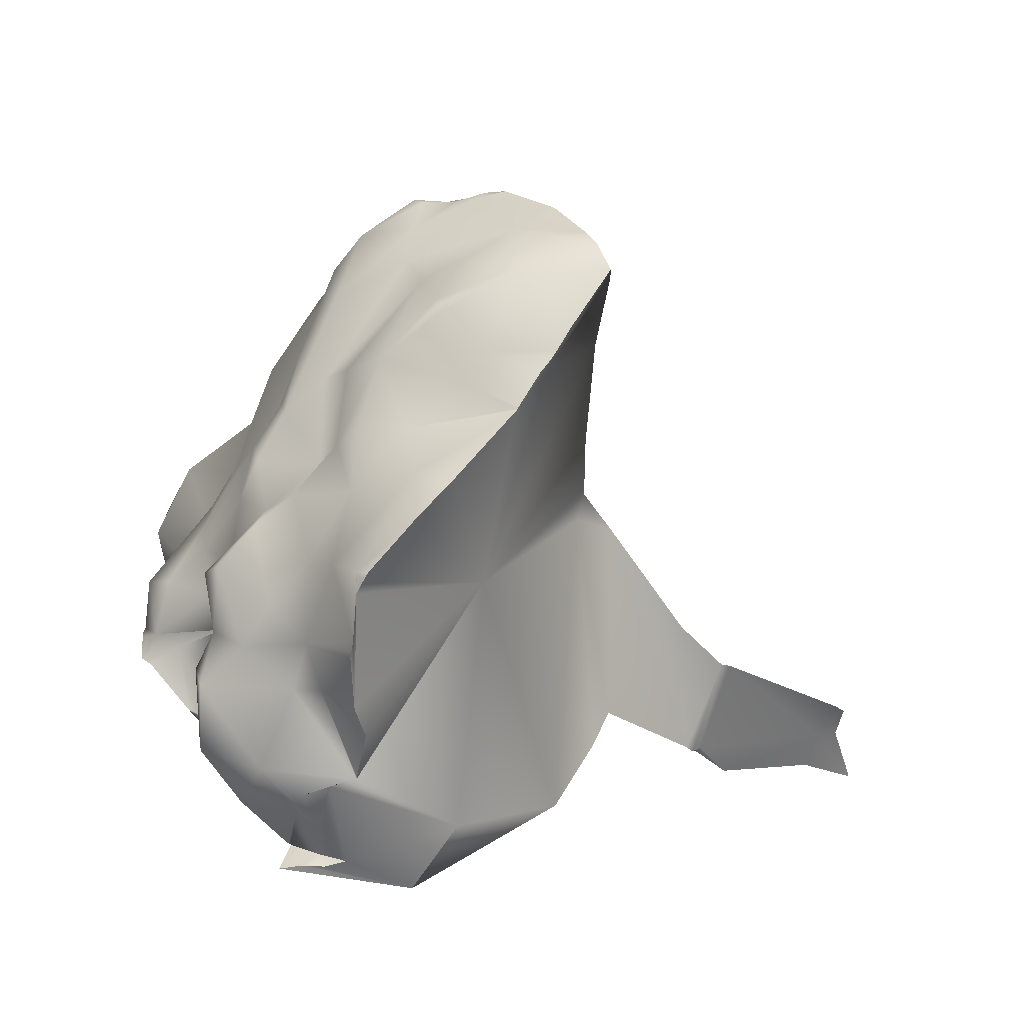
<metadata>
{"format":"obj","ext":"obj","renderer":"f3d","projection":"perspective","resolution":1024,"background":"white","views":[{"elev":13.4,"azim":-23.8,"up":"+Y"}]}
</metadata>
<code>
g SCP_173_BrokenPart15
v -0.01172 0.05799 0.0001469
v -0.01186 0.05791 0.0002977
v -0.01199 0.05791 0.000244
v -0.01058 0.06327 0.002045
v -0.01106 0.06285 0.00204
v -0.01089 0.06331 0.001622
v -0.009596 0.0639 0.00157
v -0.01089 0.06331 0.001622
v -0.01065 0.06365 0.0006664
v -0.009531 0.06394 0.001537
v -0.009514 0.06396 0.001532
v -0.00981 0.06413 0.00104
v -0.009503 0.06398 0.001531
v -0.009682 0.06458 0.0008586
v -0.01076 0.06442 3.872e-05
v -0.00916 0.06437 0.00142
v -0.008997 0.06452 0.001392
v -0.008912 0.06461 0.001367
v -0.009077 0.06558 0.000603
v -0.008696 0.06489 0.001329
v -0.008047 0.06554 0.001096
v -0.008112 0.06585 0.0008221
v -0.0101 0.06502 0.0004401
v -0.008712 0.06593 -0.0003493
v -0.008094 0.06594 0.0004632
v -0.01006 0.06516 0.0002409
v -0.009484 0.06551 -0.0003879
v -0.009848 0.06524 -0.0008179
v -0.009851 0.06546 -0.001288
v -0.008687 0.06623 -0.001518
v -0.008156 0.06618 -0.000506
v -0.008404 0.0663 -0.001378
v -0.01086 0.06414 -0.0008787
v -0.01102 0.06398 -0.001272
v -0.009522 0.06581 -0.00189
v -0.00889 0.06612 -0.002003
v -0.008597 0.06627 -0.001606
v -0.01062 0.06491 -0.001973
v -0.01007 0.06568 -0.002414
v -0.01151 0.06354 -0.001488
v -0.009206 0.06609 -0.002335
v -0.00889 0.06612 -0.002003
v -0.009258 0.06611 -0.002512
v -0.01134 0.06299 -0.0006432
v -0.01131 0.06335 -6.388e-05
v -0.012 0.06299 -0.001194
v -0.01186 0.06304 -0.001753
v -0.01109 0.06361 0.0001838
v -0.01139 0.0629 0.0006437
v -0.01182 0.0627 -0.0003122
v -0.01202 0.06243 -0.0007778
v -0.01216 0.06241 -0.00149
v -0.01184 0.06216 0.001196
v -0.01173 0.06217 0.001747
v -0.01106 0.06285 0.00204
v -0.01164 0.06219 0.001901
v -0.0117 0.06206 0.001852
v -0.01186 0.06202 0.0003862
v -0.01203 0.06103 0.0007021
v -0.01182 0.06134 0.001851
v -0.01182 0.06134 0.001851
v -0.01175 0.06192 0.001798
v -0.01175 0.06192 0.001798
v -0.0117 0.06206 0.001852
v -0.01184 0.06122 0.001831
v -0.01184 0.06112 0.001786
v -0.01228 0.0623 -0.0004962
v -0.01231 0.06141 0.0001164
v -0.01193 0.06049 0.0009463
v -0.01169 0.06037 0.001498
v -0.01291 0.06171 -0.0006538
v -0.0128 0.06185 -0.0003909
v -0.01259 0.06082 -0.0001826
v -0.01214 0.06038 0.0004914
v -0.01152 0.0593 0.001069
v -0.01152 0.05934 0.001087
v -0.01286 0.06097 -0.0004902
v -0.0124 0.06165 -0.001197
v -0.01312 0.06035 -0.0002942
v -0.01257 0.05936 0.0004123
v -0.01152 0.0593 0.001069
v -0.01165 0.05926 0.001001
v -0.01247 0.0607 -0.001418
v -0.01308 0.06047 -0.0005986
v -0.01212 0.05905 0.0007086
v -0.01182 0.05918 0.0008943
v -0.01189 0.05855 0.0005753
v -0.01315 0.05948 -0.0002637
v -0.01269 0.05879 -5.943e-05
v -0.01262 0.05892 -0.001022
v -0.01262 0.05891 -0.001014
v -0.01254 0.0588 -0.0009364
v -0.01202 0.05807 -0.0002864
v -0.01201 0.05805 -0.0002576
v -0.01302 0.05952 -0.0007304
v -0.01262 0.05892 -0.001022
v -0.01263 0.05892 -0.001026
v -0.01261 0.05971 -0.001257
v -0.01262 0.05893 -0.001037
v -0.0125 0.0601 -0.001388
v -0.01261 0.05971 -0.001257
v -0.01281 0.05956 -0.001464
v -0.01291 0.06036 -0.001973
v -0.01263 0.05896 -0.001068
v -0.01262 0.05893 -0.001037
v -0.0128 0.05945 -0.001506
v -0.0128 0.05946 -0.001519
v -0.01293 0.05962 -0.001583
v -0.01326 0.06012 -0.002106
v -0.01281 0.05956 -0.001464
v -0.01287 0.05954 -0.001551
v -0.01287 0.05954 -0.001551
v -0.0128 0.05946 -0.001519
v -0.01314 0.0605 -0.002239
v -0.01253 0.06112 -0.001692
v -0.01298 0.06125 -0.002085
v -0.0131 0.06112 -0.002636
v -0.01247 0.06166 -0.002071
v -0.01239 0.06186 -0.002424
v -0.01197 0.06281 -0.001926
v -0.01182 0.06254 -0.002735
v -0.01205 0.06197 -0.003111
v -0.01223 0.06099 -0.003671
v -0.01311 0.06042 -0.002894
v -0.01319 0.06033 -0.002775
v -0.01336 0.0602 -0.002226
v -0.01311 0.06036 -0.002924
v -0.01315 0.06035 -0.00287
v -0.01269 0.06038 -0.003399
v -0.01137 0.06319 -0.002452
v -0.01104 0.06374 -0.003434
v -0.01155 0.06228 -0.003752
v -0.01144 0.0636 -0.001808
v -0.01151 0.06354 -0.001488
v -0.01091 0.06413 -0.002583
v -0.01062 0.06491 -0.001973
v -0.01051 0.06526 -0.002277
v -0.01007 0.06568 -0.002414
v -0.01007 0.06498 -0.00329
v -0.009341 0.06555 -0.003547
v -0.009258 0.06611 -0.002512
v -0.009183 0.06593 -0.00297
v -0.009115 0.06576 -0.003414
v -0.00916 0.06562 -0.003646
v -0.009208 0.06533 -0.004006
v -0.01012 0.0646 -0.004016
v -0.009226 0.06486 -0.004516
v -0.01001 0.06365 -0.005011
v -0.009196 0.06454 -0.004845
v -0.009229 0.06428 -0.005393
v -0.01107 0.06285 -0.004298
v -0.009456 0.06349 -0.006413
v -0.01023 0.06281 -0.005981
v -0.00924 0.06408 -0.005735
v -0.00948 0.06341 -0.006497
v -0.01001 0.06245 -0.006881
v -0.009511 0.06329 -0.00661
v -0.009596 0.06276 -0.006971
v -0.00965 0.06235 -0.00722
v -0.009706 0.06178 -0.007512
v -0.009713 0.06171 -0.007548
v -0.009819 0.06116 -0.007796
v -0.01058 0.06143 -0.007056
v -0.01119 0.0612 -0.006183
v -0.01091 0.06048 -0.00728
v -0.009909 0.0608 -0.007906
v -0.01116 0.05992 -0.007203
v -0.009924 0.06064 -0.007923
v -0.01151 0.06033 -0.006031
v -0.01116 0.05992 -0.007202
v -0.0115 0.06025 -0.006067
v -0.01064 0.06259 -0.005479
v -0.01032 0.06312 -0.005038
v -0.01186 0.06212 -0.004864
v -0.01116 0.06207 -0.005623
v -0.01196 0.06139 -0.005618
v -0.01211 0.0606 -0.0054
v -0.01151 0.06028 -0.005986
v -0.0115 0.06025 -0.006067
v -0.01205 0.06049 -0.005416
v -0.01192 0.06162 -0.003782
v -0.01215 0.06094 -0.003908
v -0.01236 0.06124 -0.004828
v -0.01216 0.06044 -0.004105
v -0.0122 0.06042 -0.003997
v -0.01207 0.06048 -0.004299
v -0.0123 0.06081 -0.004669
v -0.01225 0.06067 -0.00466
v -0.01219 0.06062 -0.004544
v -0.01207 0.06048 -0.004299
v -0.01224 0.0607 -0.004756
v -0.01225 0.06067 -0.00466
v -0.01214 0.06057 -0.005127
v -0.0121 0.06053 -0.00529
v -0.01205 0.06049 -0.005416
v -0.01244 0.06036 -0.003559
v -0.01233 0.06039 -0.003759
v -0.01223 0.06099 -0.003671
v -0.01269 0.06038 -0.003399
v -0.01172 0.05789 0.0003452
v -0.01172 0.05799 0.0001469
v -0.01147 0.05798 0.0004888
v -0.01116 0.05992 -0.007203
v -0.01116 0.05992 -0.007203
v -0.01116 0.05992 -0.007202
v -0.01116 0.05992 -0.007204
v -0.01116 0.05992 -0.007203
v -0.01007 0.05973 -0.008093
v -0.01007 0.05972 -0.008094
v -0.01085 0.05981 -0.00746
v -0.01116 0.05992 -0.007204
v -0.01311 0.06042 -0.002894
v -0.01319 0.06033 -0.002775
v -0.01315 0.06035 -0.00287
v -0.01186 0.05791 0.0002977
v -0.01172 0.05799 0.0001469
v -0.01172 0.05789 0.0003452
v -0.01247 0.0607 -0.001418
v -0.01291 0.06036 -0.001973
v -0.01326 0.06012 -0.002106
v -0.01327 0.06013 -0.002123
v -0.01336 0.0602 -0.002226
v -0.01147 0.05798 0.0004888
v -0.01172 0.05799 0.0001469
v -0.01185 0.05848 0.0005607
v -0.01205 0.05865 0.0002107
v -0.01198 0.05803 -0.0002263
v -0.01186 0.05851 0.0005698
v -0.012 0.05805 -0.000253
v -0.01189 0.05855 0.0005753
v -0.01201 0.05805 -0.0002576
v -0.01172 0.05799 0.0001469
v -0.01199 0.05791 0.000244
v -0.01227 0.05788 0.0001452
v -0.01198 0.05803 -0.0002263
v -0.008712 0.06593 -0.0003493
v -0.008156 0.06618 -0.000506
v -0.00815 0.06617 -0.0003281
v -0.008093 0.06594 0.0004469
v -0.008687 0.06623 -0.001518
v -0.008597 0.06627 -0.001606
v -0.00841 0.0663 -0.001396
v -0.0115 0.05996 0.001383
v -0.01193 0.06049 0.0009463
v -0.008489 0.05829 0.0004705
v -0.01062 0.05752 0.0006271
v -0.01023 0.05854 0.00125
v -0.01062 0.05752 0.0006271
v -0.01147 0.05798 0.0004888
v -0.01182 0.05918 0.0008943
v -0.01172 0.05789 0.0003452
v -0.01186 0.05791 0.0002977
v -0.01199 0.05791 0.000244
v -0.01227 0.05788 0.0001452
v -0.01185 0.05848 0.0005607
v -0.01186 0.05851 0.0005698
v -0.01189 0.05855 0.0005753
v -0.01212 0.05905 0.0007086
v -0.01165 0.05926 0.001001
v -0.01023 0.05854 0.00125
v -0.01152 0.0593 0.001069
v -0.009716 0.06163 0.0009131
v -0.008489 0.05829 0.0004705
v -0.007387 0.06174 -0.00123
v -0.0073 0.0621 -0.001181
v -0.007631 0.05885 -0.0001397
v -0.006888 0.06156 -0.001185
v -0.007346 0.06221 -0.001096
v -0.007571 0.06298 -0.0005939
v -0.0078 0.06443 0.0001606
v -0.009045 0.06436 0.001339
v -0.007979 0.06541 0.0009445
v -0.008047 0.06554 0.001096
v -0.008696 0.06489 0.001329
v -0.008912 0.06461 0.001367
v -0.008997 0.06452 0.001392
v -0.00916 0.06437 0.00142
v -0.009531 0.06394 0.001537
v -0.009596 0.0639 0.00157
v -0.01058 0.06327 0.002045
v -0.01106 0.06285 0.00204
v -0.009514 0.06396 0.001532
v -0.009503 0.06398 0.001531
v -0.00916 0.06437 0.00142
v -0.01164 0.06219 0.001901
v -0.0117 0.06206 0.001852
v -0.01175 0.06192 0.001798
v -0.01169 0.06037 0.001498
v -0.01175 0.06192 0.001798
v -0.01182 0.06134 0.001851
v -0.01184 0.06112 0.001786
v -0.01184 0.06122 0.001831
v -0.0115 0.05996 0.001383
v -0.01152 0.05934 0.001087
v -0.01152 0.0593 0.001069
v -0.008156 0.06618 -0.000506
v -0.008404 0.0663 -0.001378
v -0.00841 0.0663 -0.001396
v -0.008156 0.06618 -0.000506
v -0.00841 0.0663 -0.001396
v -0.008093 0.06594 0.0004469
v -0.008156 0.06618 -0.000506
v -0.008093 0.06594 0.0004469
v -0.00815 0.06617 -0.0003281
v -0.008047 0.06554 0.001096
v -0.008094 0.06594 0.0004632
v -0.008112 0.06585 0.0008221
v -0.007979 0.06541 0.0009445
v -0.00841 0.0663 -0.001396
v -0.008485 0.06486 -0.002462
v -0.0078 0.06443 0.0001606
v -0.007571 0.06298 -0.0005939
v -0.007346 0.06221 -0.001096
v -0.007045 0.06096 -0.002448
v -0.008492 0.06261 -0.004256
v -0.00891 0.06 -0.005851
v -0.008752 0.05973 -0.005578
v -0.007465 0.05932 -0.003269
v -0.005708 0.05999 -0.001256
v -0.00898 0.05969 -0.006016
v -0.009571 0.0597 -0.007308
v -0.009318 0.05963 -0.006758
v -0.01007 0.05972 -0.008094
v -0.01007 0.05973 -0.008093
v -0.009924 0.06064 -0.007923
v -0.009713 0.06171 -0.007548
v -0.009909 0.0608 -0.007906
v -0.009819 0.06116 -0.007796
v -0.009706 0.06178 -0.007512
v -0.00965 0.06235 -0.00722
v -0.009596 0.06276 -0.006971
v -0.00924 0.06408 -0.005735
v -0.009511 0.06329 -0.00661
v -0.00948 0.06341 -0.006497
v -0.009456 0.06349 -0.006413
v -0.009229 0.06428 -0.005393
v -0.009196 0.06454 -0.004845
v -0.009226 0.06486 -0.004516
v -0.009115 0.06576 -0.003414
v -0.00841 0.0663 -0.001396
v -0.009208 0.06533 -0.004006
v -0.00916 0.06562 -0.003646
v -0.00889 0.06612 -0.002003
v -0.00841 0.0663 -0.001396
v -0.008597 0.06627 -0.001606
v -0.009208 0.06533 -0.004006
v -0.009226 0.06486 -0.004516
v -0.009115 0.06576 -0.003414
v -0.008752 0.05973 -0.005578
v -0.008153 0.05947 -0.004337
v -0.007465 0.05932 -0.003269
v -0.006874 0.05952 -0.003047
v -0.005708 0.05999 -0.001256
v -0.007465 0.05932 -0.003269
v -0.005446 0.05805 -0.001356
v -0.005245 0.05804 -0.001487
v -0.005278 0.05797 -0.001549
v -0.004617 0.05746 -0.001886
v -0.002664 0.05759 -0.002428
v -0.002808 0.05708 -0.002571
v -0.001832 0.05665 -0.002884
v -0.00227 0.05753 -0.002583
v -0.001807 0.05666 -0.002892
v -0.002495 0.05809 -0.002198
v -0.002279 0.05795 -0.002342
v -0.004918 0.05932 -0.001246
v -0.005044 0.05935 -0.001259
v -0.005446 0.05805 -0.001356
v -0.005562 0.05814 -0.001307
v -0.005708 0.05999 -0.001256
v -0.007238 0.05914 -0.0004965
v -0.007387 0.06174 -0.00123
v -0.01327 0.06013 -0.002123
v -0.01319 0.06033 -0.002775
v -0.01336 0.0602 -0.002226
v -0.01263 0.0599 -0.002061
v -0.01315 0.06035 -0.00287
v -0.01326 0.06012 -0.002106
v -0.01311 0.06036 -0.002924
v -0.01293 0.05962 -0.001583
v -0.01269 0.06038 -0.003399
v -0.01287 0.05954 -0.001551
v -0.01244 0.06036 -0.003559
v -0.0128 0.05946 -0.001519
v -0.0128 0.05945 -0.001506
v -0.01233 0.06039 -0.003759
v -0.01009 0.05864 -0.001841
v -0.0122 0.06042 -0.003997
v -0.01263 0.05896 -0.001068
v -0.01216 0.06044 -0.004105
v -0.01262 0.05893 -0.001037
v -0.01207 0.06048 -0.004299
v -0.009594 0.05949 -0.004519
v -0.007033 0.0596 -0.001376
v -0.01254 0.0588 -0.0009364
v -0.01202 0.05807 -0.0002864
v -0.01262 0.05891 -0.001014
v -0.01262 0.05892 -0.001022
v -0.01263 0.05892 -0.001026
v -0.01201 0.05805 -0.0002576
v -0.012 0.05805 -0.000253
v -0.01198 0.05803 -0.0002263
v -0.01062 0.05752 0.0006271
v -0.01227 0.05788 0.0001452
v -0.01216 0.06067 -0.004747
v -0.01219 0.06062 -0.004544
v -0.01225 0.06067 -0.00466
v -0.01224 0.0607 -0.004756
v -0.01214 0.06057 -0.005127
v -0.0121 0.06053 -0.00529
v -0.01205 0.06049 -0.005416
v -0.01151 0.06028 -0.005986
v -0.0115 0.06025 -0.006067
v -0.01116 0.05992 -0.007202
v -0.01116 0.05992 -0.007203
v -0.01116 0.05992 -0.007204
v -0.01085 0.05981 -0.00746
v -0.009571 0.0597 -0.007308
v -0.01007 0.05972 -0.008094
v -0.009318 0.05963 -0.006758
v -0.008153 0.05947 -0.004337
v -0.007465 0.05932 -0.003269
v -0.006874 0.05952 -0.003047
v -0.005562 0.05814 -0.001307
v -0.005446 0.05805 -0.001356
v -0.004786 0.05815 -0.003171
v -0.007238 0.05914 -0.0004965
v -0.007631 0.05885 -0.0001397
v -0.008489 0.05829 0.0004705
v -0.01062 0.05752 0.0006271
v -0.005446 0.05805 -0.001356
v -0.005278 0.05797 -0.001549
v -0.004361 0.05784 -0.003427
v -0.004617 0.05746 -0.001886
v -0.002808 0.05708 -0.002571
v -0.004232 0.05781 -0.003435
v -0.001828 0.05666 -0.002898
v -0.001832 0.05665 -0.002884
v -0.001807 0.05666 -0.002892
v -0.00227 0.05753 -0.002583
v -0.001828 0.05666 -0.002898
v -0.001807 0.05666 -0.002892
v -0.004232 0.05781 -0.003435
v -0.002279 0.05795 -0.002342
v -0.004315 0.05816 -0.003058
v -0.004361 0.05784 -0.003427
v -0.002495 0.05809 -0.002198
v -0.004786 0.05815 -0.003171
v -0.005044 0.05935 -0.001259
v -0.004918 0.05932 -0.001246
v -0.006874 0.05952 -0.003047
v -0.006888 0.06156 -0.001185
v -0.007045 0.06096 -0.002448
v -0.0073 0.0621 -0.001181
v -0.009206 0.06609 -0.002335
v -0.009258 0.06611 -0.002512
v -0.00889 0.06612 -0.002003
v -0.009183 0.06593 -0.00297
v -0.00841 0.0663 -0.001396
v -0.009115 0.06576 -0.003414
v -0.00898 0.05969 -0.006016
v -0.009318 0.05963 -0.006758
v -0.008153 0.05947 -0.004337
v -0.008752 0.05973 -0.005578
g SCP_173_BrokenPart15_0
f 3 2 1
f 6 5 4
f 8 4 7
f 8 7 9
f 7 10 9
f 10 11 9
f 11 12 9
f 11 13 12
f 13 14 12
f 9 12 15
f 12 14 15
f 14 13 16
f 14 16 17
f 17 18 14
f 14 18 19
f 18 20 19
f 19 20 21
f 22 19 21
f 15 14 23
f 19 23 14
f 19 22 24
f 22 25 24
f 26 23 19
f 23 26 15
f 19 27 26
f 24 27 19
f 27 28 26
f 26 28 15
f 28 27 24
f 29 28 24
f 24 30 29
f 30 24 31
f 32 30 31
f 15 28 33
f 29 34 28
f 33 28 34
f 35 29 30
f 36 35 30
f 37 36 30
f 29 38 34
f 29 35 38
f 35 39 38
f 34 38 40
f 39 35 41
f 35 42 41
f 43 39 41
f 44 33 34
f 40 44 34
f 33 45 15
f 33 44 45
f 44 40 46
f 46 40 47
f 45 48 15
f 9 15 48
f 48 49 9
f 49 48 45
f 8 9 49
f 50 45 44
f 50 49 45
f 44 46 51
f 44 51 50
f 47 52 46
f 51 46 52
f 8 49 53
f 54 8 53
f 8 54 55
f 54 56 55
f 54 57 56
f 58 49 50
f 58 53 49
f 58 59 53
f 60 53 59
f 53 61 54
f 61 62 54
f 62 63 54
f 63 64 54
f 65 60 59
f 66 65 59
f 67 58 50
f 50 51 67
f 58 68 59
f 68 58 67
f 69 66 59
f 69 70 66
f 67 51 71
f 72 68 67
f 67 71 72
f 68 73 59
f 68 72 73
f 74 69 59
f 59 73 74
f 74 75 69
f 75 76 69
f 77 73 72
f 72 71 77
f 78 71 51
f 52 78 51
f 79 74 73
f 73 77 79
f 74 79 80
f 74 80 81
f 80 82 81
f 83 77 71
f 83 71 78
f 84 79 77
f 84 77 83
f 82 80 85
f 86 82 85
f 85 80 87
f 84 88 79
f 88 80 79
f 80 88 89
f 88 90 89
f 90 91 89
f 89 91 92
f 89 92 93
f 93 94 89
f 95 88 84
f 88 95 96
f 95 97 96
f 95 98 97
f 98 99 97
f 95 84 100
f 101 95 100
f 83 100 84
f 100 102 101
f 100 83 103
f 103 102 100
f 102 104 101
f 104 105 101
f 104 102 106
f 102 107 106
f 108 102 103
f 109 108 103
f 111 110 108
f 113 110 112
f 83 115 114
f 78 115 83
f 116 114 115
f 117 114 116
f 115 78 118
f 115 118 116
f 78 52 118
f 119 116 118
f 116 119 117
f 120 118 52
f 118 120 119
f 52 47 120
f 120 121 119
f 121 120 47
f 119 122 117
f 121 122 119
f 122 123 117
f 117 124 114
f 124 117 123
f 124 125 114
f 125 126 114
f 127 124 123
f 128 124 127
f 129 127 123
f 47 130 121
f 121 130 131
f 121 132 122
f 131 132 121
f 47 133 130
f 133 47 134
f 130 133 135
f 134 135 133
f 130 135 131
f 136 135 134
f 137 135 136
f 137 136 138
f 135 137 139
f 137 138 139
f 135 139 131
f 139 138 140
f 138 141 140
f 141 142 140
f 140 142 143
f 144 140 143
f 140 144 145
f 140 146 139
f 146 140 145
f 146 131 139
f 147 146 145
f 146 147 148
f 131 146 148
f 147 149 148
f 150 148 149
f 131 148 151
f 131 151 132
f 148 150 152
f 148 152 153
f 150 154 152
f 152 155 153
f 153 155 156
f 155 157 156
f 158 156 157
f 158 159 156
f 159 160 156
f 156 160 161
f 161 162 156
f 162 163 156
f 153 156 163
f 164 153 163
f 165 163 162
f 165 164 163
f 166 165 162
f 167 165 166
f 164 165 167
f 168 167 166
f 169 164 167
f 167 170 169
f 170 171 169
f 153 164 172
f 172 173 153
f 173 148 153
f 148 173 151
f 173 172 151
f 174 151 172
f 132 151 174
f 175 172 164
f 174 172 175
f 175 164 176
f 169 176 164
f 174 175 176
f 177 176 169
f 169 178 177
f 178 169 179
f 178 180 177
f 181 132 174
f 181 122 132
f 181 123 122
f 181 182 123
f 176 183 174
f 183 181 174
f 176 177 183
f 183 182 181
f 182 184 123
f 184 185 123
f 184 182 186
f 183 177 187
f 187 182 183
f 182 187 188
f 182 188 189
f 189 190 182
f 191 187 177
f 191 192 187
f 193 191 177
f 177 194 193
f 194 177 195
f 185 197 196
f 198 185 196
f 198 196 199
f 202 201 200
f 205 204 203
f 207 204 206
f 168 208 204
f 204 208 209
f 209 210 204
f 210 211 204
f 214 213 212
f 217 216 215
f 219 218 114
f 220 219 114
f 114 221 220
f 114 222 221
f 225 224 223
f 224 225 226
f 224 226 227
f 225 228 226
f 226 229 227
f 226 228 80
f 228 230 80
f 89 226 80
f 229 226 89
f 231 229 89
f 234 233 232
f 235 234 232
f 238 237 236
f 236 25 238
f 25 239 238
f 242 241 240
f 32 242 240
f 70 244 243
f 76 243 244
g SCP_173_BrokenPart15_1
f 247 246 245
f 247 249 248
f 250 249 247
f 249 251 248
f 251 252 248
f 252 253 248
f 253 254 248
f 255 249 250
f 256 255 250
f 257 256 250
f 258 257 250
f 250 260 259
f 259 260 261
f 260 262 261
f 262 260 263
f 264 262 263
f 265 262 264
f 266 264 263
f 264 267 265
f 268 262 265
f 269 262 268
f 270 262 269
f 271 262 270
f 272 271 270
f 273 271 272
f 274 271 273
f 275 271 274
f 276 271 275
f 271 276 277
f 278 262 271
f 279 262 278
f 280 262 279
f 281 262 280
f 282 278 271
f 283 282 271
f 284 283 271
f 285 262 281
f 286 262 285
f 287 262 286
f 262 287 288
f 287 289 288
f 289 290 288
f 290 291 288
f 292 291 290
f 293 262 288
f 294 262 293
f 295 262 294
f 298 297 296
f 301 300 299
f 304 303 302
f 303 306 305
f 306 307 305
f 308 303 305
f 308 309 303
f 310 309 308
f 311 310 308
f 312 310 311
f 312 313 310
f 313 314 310
f 314 315 310
f 315 314 316
f 316 314 317
f 314 318 317
f 314 319 318
f 320 316 317
f 320 321 316
f 322 321 320
f 321 323 316
f 323 324 316
f 324 325 316
f 316 325 326
f 316 326 315
f 325 327 326
f 326 327 328
f 326 329 315
f 329 330 315
f 330 331 315
f 315 331 332
f 331 333 332
f 333 334 332
f 334 335 332
f 315 332 310
f 332 336 310
f 336 337 310
f 337 338 310
f 310 338 339
f 310 339 340
f 342 339 341
f 345 344 343
f 348 347 346
f 351 350 349
f 354 353 352
f 357 356 355
f 356 357 358
f 359 356 358
f 360 359 358
f 359 360 361
f 362 359 361
f 363 362 361
f 359 362 364
f 365 364 362
f 364 366 359
f 356 359 366
f 366 367 356
f 367 368 356
f 369 368 367
f 370 369 367
f 267 369 370
f 371 369 267
f 372 371 267
f 266 371 372
f 375 374 373
f 373 374 376
f 374 377 376
f 378 373 376
f 377 379 376
f 380 378 376
f 379 381 376
f 382 380 376
f 381 383 376
f 384 382 376
f 385 384 376
f 376 383 386
f 386 387 376
f 388 387 386
f 385 376 389
f 376 387 389
f 390 387 388
f 389 387 391
f 392 387 390
f 393 387 392
f 387 393 394
f 387 395 391
f 396 395 387
f 395 397 391
f 397 398 391
f 398 399 391
f 400 396 387
f 401 400 387
f 402 401 387
f 403 402 387
f 404 402 403
f 405 393 392
f 406 405 392
f 406 407 405
f 408 405 407
f 405 408 409
f 405 409 393
f 409 410 393
f 410 411 393
f 411 412 393
f 412 413 393
f 413 414 393
f 414 415 393
f 415 416 393
f 416 417 393
f 417 418 393
f 419 418 417
f 393 418 420
f 393 420 421
f 394 393 421
f 422 394 421
f 423 394 422
f 394 423 424
f 424 423 425
f 425 423 426
f 394 424 427
f 427 428 394
f 394 428 387
f 428 429 387
f 429 430 387
f 432 431 426
f 433 432 426
f 434 432 433
f 433 435 434
f 436 435 433
f 437 435 436
f 438 435 437
f 437 439 438
f 442 441 440
f 441 443 440
f 440 443 444
f 443 445 444
f 443 446 445
f 444 445 447
f 448 445 446
f 445 449 447
f 445 448 449
f 449 450 447
f 449 448 319
f 319 448 451
f 319 453 452
f 452 453 454
f 454 453 313
f 457 456 455
f 458 456 457
f 459 458 457
f 460 458 459
f 463 462 461
f 464 463 461

</code>
